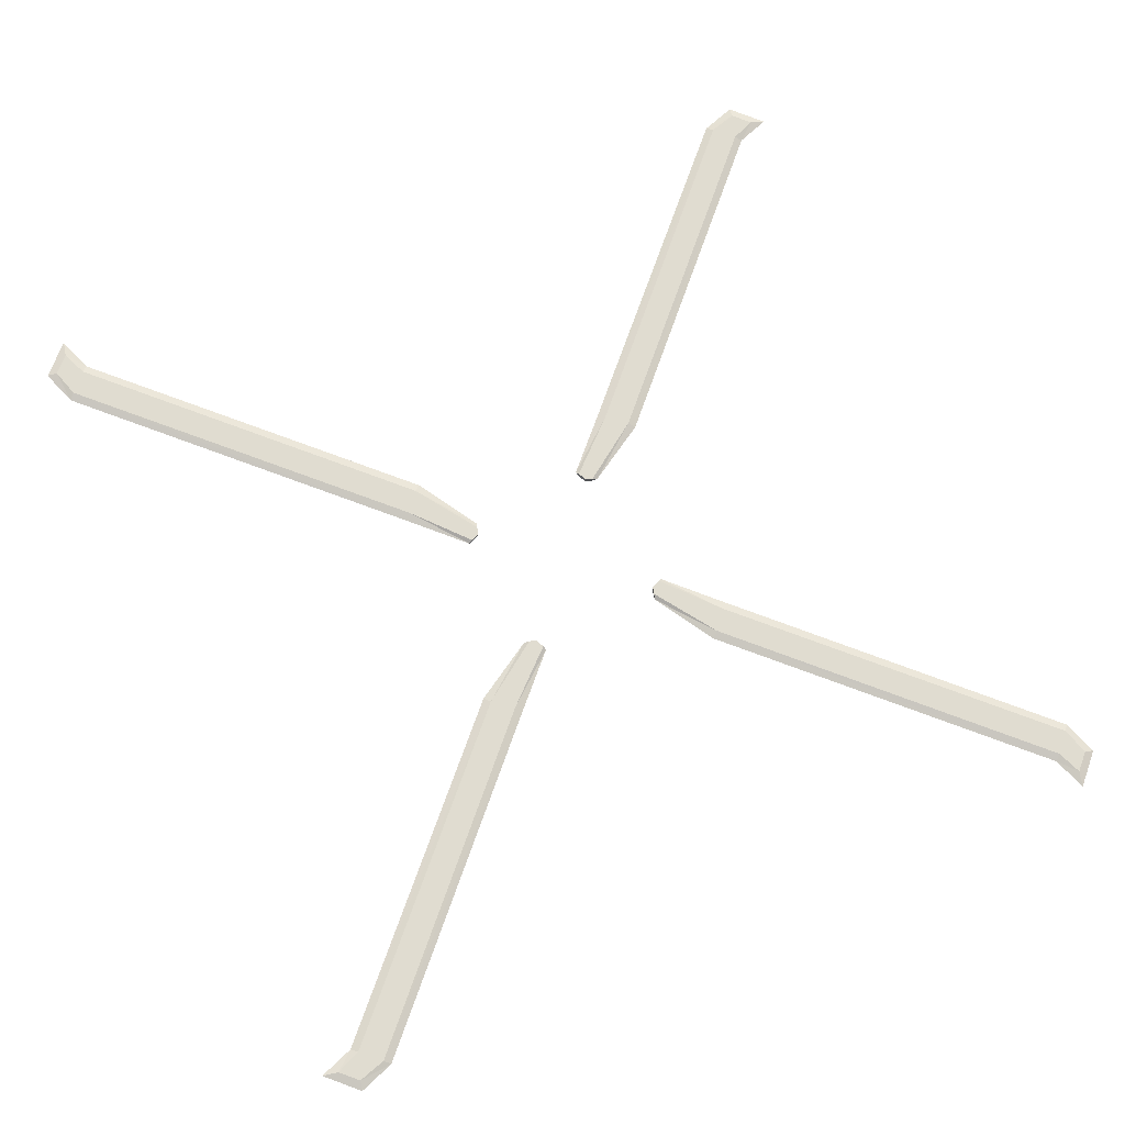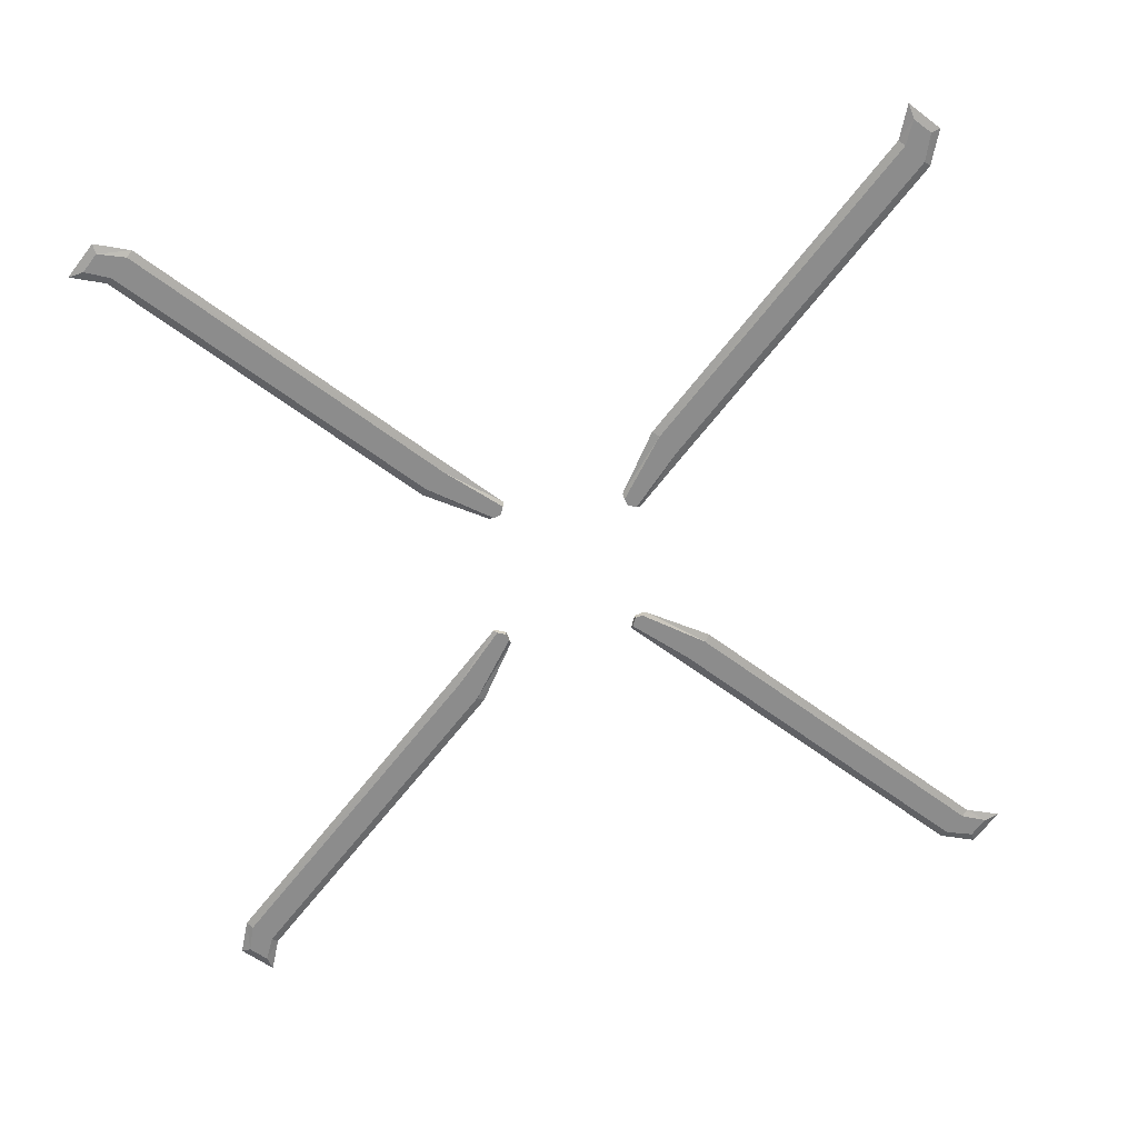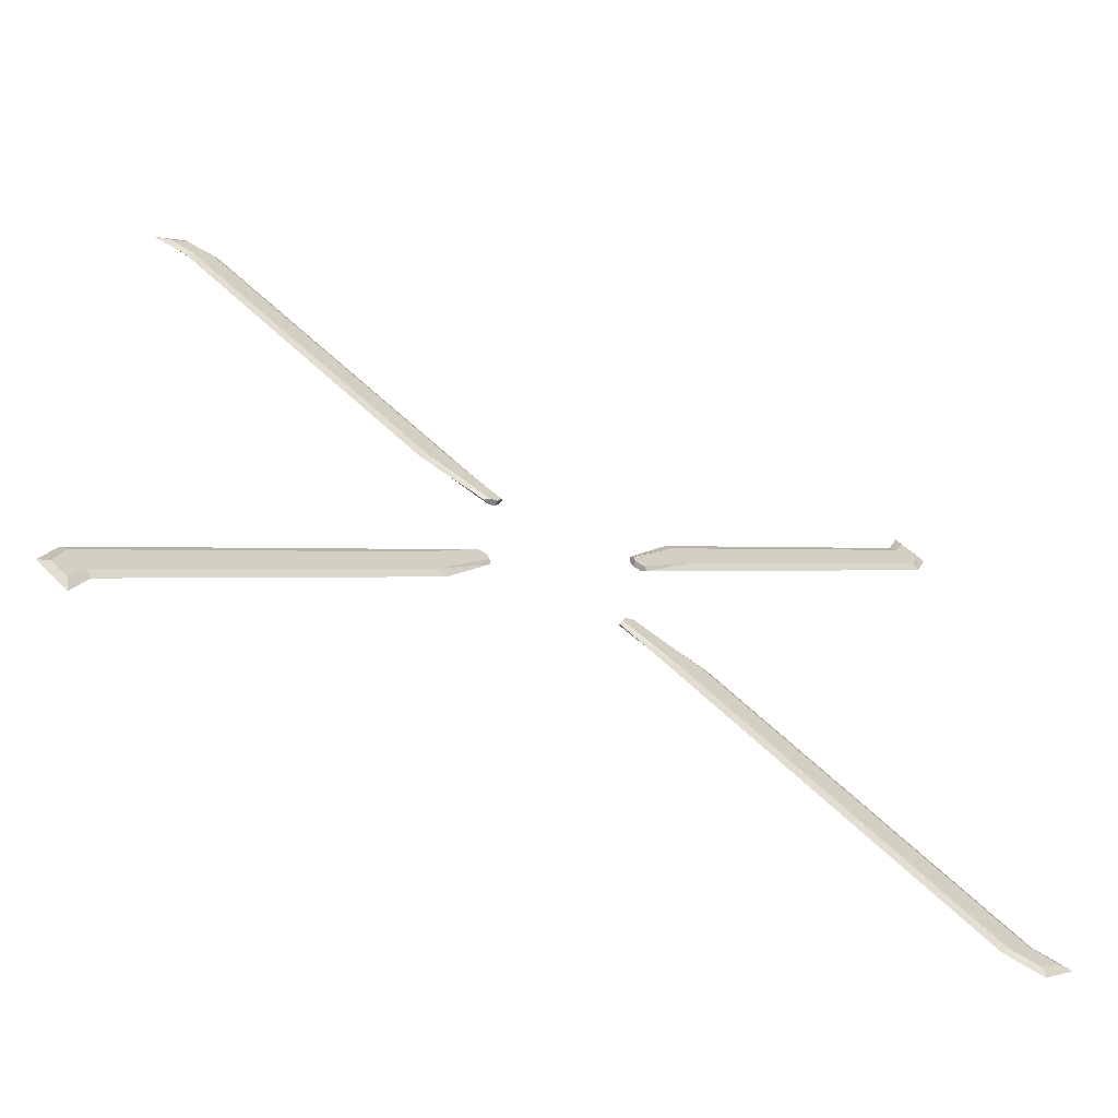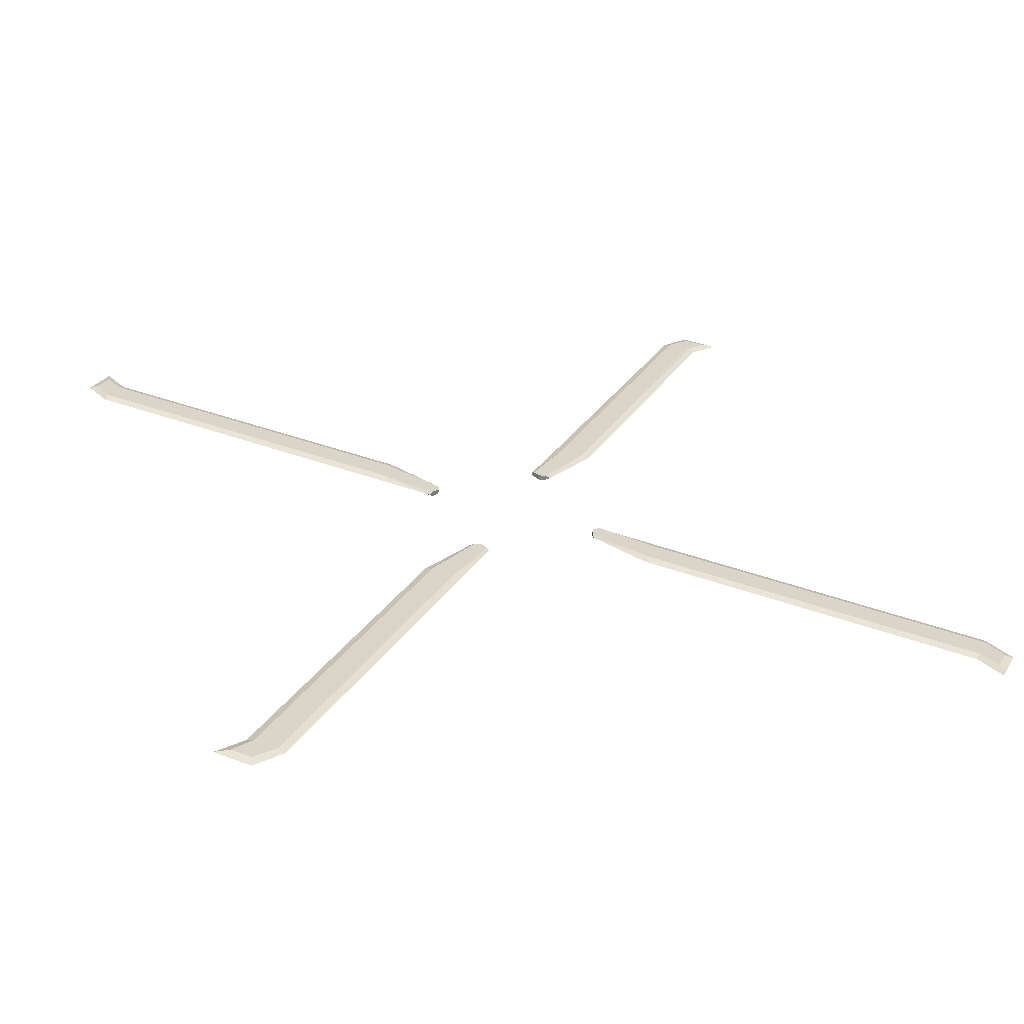
<metadata>
{"format":"obj","ext":"obj","renderer":"f3d","projection":"perspective","resolution":1024,"background":"white","views":[{"elev":72.6,"azim":154.8,"up":"+Z"},{"elev":-63.2,"azim":7.0,"up":"+Z"},{"elev":-67.2,"azim":150.3,"up":"+Y"},{"elev":30.4,"azim":160.0,"up":"+Z"}]}
</metadata>
<code>
o Default.001
v 1.66 1.578 0.6356
v 1.621 1.616 0.6322
v 0.5575 0.4579 0.5392
v 0.5139 0.4893 0.5354
v 1.662 1.578 0.6126
v 1.766 1.619 0.6218
v 1.685 1.555 0.6262
v 1.83 1.604 0.6389
v 0.4733 0.5238 0.5318
v 1.582 1.654 0.6288
v 0.4496 0.5484 0.5181
v 1.559 1.677 0.6152
v 0.5802 0.4301 0.5296
v -1.591 1.675 0.3511
v -1.628 1.636 0.3479
v -0.475 0.5688 0.4488
v -0.5062 0.525 0.4461
v -1.589 1.675 0.3281
v -1.63 1.78 0.3245
v -1.567 1.699 0.3417
v -1.615 1.845 0.3374
v -0.5406 0.4843 0.4431
v -1.666 1.597 0.3446
v -0.5641 0.4594 0.4294
v -1.688 1.573 0.331
v -0.4463 0.5906 0.4397
v -1.648 -1.592 0.346
v -1.609 -1.63 0.3494
v -0.5462 -0.4721 0.4425
v -0.5025 -0.5034 0.4463
v -1.646 -1.592 0.323
v -1.751 -1.633 0.3138
v -1.671 -1.569 0.3324
v -1.816 -1.618 0.3197
v -0.4619 -0.5379 0.4498
v -1.571 -1.668 0.3528
v -0.4362 -0.5626 0.4405
v -1.545 -1.691 0.3434
v -0.5668 -0.4443 0.4291
v 1.575 -1.661 0.6283
v 1.613 -1.622 0.6316
v 0.4596 -0.5547 0.5306
v 0.4908 -0.5109 0.5334
v 1.577 -1.661 0.6053
v 1.619 -1.766 0.6089
v 1.553 -1.685 0.6147
v 1.602 -1.831 0.619
v 0.5252 -0.4701 0.5364
v 1.651 -1.583 0.6349
v 0.5507 -0.4453 0.527
v 1.675 -1.559 0.6254
v 0.4329 -0.5764 0.5167
v 0.5595 0.4579 0.5162
v 1.623 1.616 0.6092
v 0.5159 0.4893 0.5123
v 1.745 1.641 0.6199
v 1.7 1.686 0.616
v 1.769 1.665 0.6336
v 1.708 1.727 0.6283
v 1.698 1.686 0.639
v 1.584 1.654 0.6058
v -0.473 0.5688 0.4258
v -1.626 1.636 0.3248
v -0.5042 0.525 0.4231
v -1.651 1.759 0.3227
v -1.697 1.713 0.3187
v -1.677 1.784 0.332
v -1.738 1.723 0.3267
v -1.699 1.713 0.3417
v -1.664 1.597 0.3215
v -0.5442 -0.4721 0.4194
v -1.607 -1.63 0.3264
v -0.5005 -0.5034 0.4233
v -1.73 -1.655 0.3157
v -1.684 -1.701 0.3196
v -1.756 -1.679 0.325
v -1.695 -1.741 0.3303
v -1.686 -1.701 0.3427
v -1.569 -1.668 0.3298
v 0.4616 -0.5547 0.5076
v 1.615 -1.622 0.6086
v 0.4928 -0.5109 0.5103
v 1.64 -1.745 0.6107
v 1.685 -1.699 0.6147
v 1.663 -1.77 0.6244
v 1.724 -1.709 0.6297
v 1.683 -1.699 0.6377
v 1.653 -1.583 0.6119
v 0.264 0.2882 0.5135
v 0.2482 0.3251 0.5121
v 0.2649 0.2882 0.502
v 0.2423 0.3404 0.5
v 0.4753 0.5238 0.5088
v 0.2502 0.3251 0.4891
v 1.743 1.641 0.643
v 1.764 1.619 0.6448
v -0.3059 0.2741 0.4636
v -0.3426 0.2583 0.4604
v -0.3049 0.2741 0.4521
v -0.3569 0.2514 0.4476
v -0.5385 0.4843 0.4201
v -0.3406 0.2583 0.4374
v -1.653 1.759 0.3457
v -1.632 1.78 0.3475
v -0.2526 -0.3023 0.4682
v -0.2368 -0.3392 0.4695
v -0.2515 -0.3024 0.4567
v -0.2289 -0.3546 0.4586
v -0.4599 -0.5379 0.4268
v -0.2348 -0.3392 0.4465
v -1.732 -1.655 0.3387
v -1.753 -1.633 0.3369
v 0.2905 -0.26 0.5158
v 0.3273 -0.2441 0.519
v 0.2915 -0.2599 0.5043
v 0.3435 -0.2372 0.5089
v 0.5272 -0.4701 0.5133
v 0.3293 -0.2441 0.496
v 1.638 -1.745 0.6337
v 1.617 -1.766 0.6319
v 0.266 0.2882 0.4905
v 0.2963 0.2793 0.4931
v 0.3158 0.273 0.5064
v -0.3038 0.2741 0.4406
v -0.295 0.3045 0.4414
v -0.2897 0.3251 0.4534
v -0.2506 -0.3023 0.4451
v -0.2809 -0.2935 0.4425
v -0.3024 -0.2871 0.4522
v 0.2925 -0.26 0.4928
v 0.2837 -0.2904 0.492
v 0.2763 -0.311 0.503
v 0.2943 0.2793 0.5161
v -0.297 0.3045 0.4644
v -0.2829 -0.2935 0.4655
v 0.2816 -0.2904 0.515
f 1 2 3
f 4 3 2
f 5 6 7
f 8 7 6
f 9 10 11
f 12 11 10
f 13 7 3
f 1 3 7
f 14 15 16
f 17 16 15
f 18 19 20
f 21 20 19
f 22 23 24
f 25 24 23
f 26 20 16
f 14 16 20
f 27 28 29
f 30 29 28
f 31 32 33
f 34 33 32
f 35 36 37
f 38 37 36
f 39 33 29
f 27 29 33
f 40 41 42
f 43 42 41
f 44 45 46
f 47 46 45
f 48 49 50
f 51 50 49
f 52 46 42
f 40 42 46
f 5 53 54
f 55 54 53
f 56 57 58
f 59 58 57
f 59 12 60
f 10 60 12
f 59 57 12
f 61 12 57
f 18 62 63
f 64 63 62
f 65 66 67
f 68 67 66
f 68 25 69
f 23 69 25
f 68 66 25
f 70 25 66
f 31 71 72
f 73 72 71
f 74 75 76
f 77 76 75
f 77 38 78
f 36 78 38
f 77 75 38
f 79 38 75
f 44 80 81
f 82 81 80
f 83 84 85
f 86 85 84
f 86 51 87
f 49 87 51
f 86 84 51
f 88 51 84
f 2 10 4
f 9 4 10
f 89 90 91
f 92 91 90
f 11 93 92
f 94 92 93
f 95 96 58
f 8 58 96
f 15 23 17
f 22 17 23
f 97 98 99
f 100 99 98
f 24 101 100
f 102 100 101
f 103 104 67
f 21 67 104
f 28 36 30
f 35 30 36
f 105 106 107
f 108 107 106
f 37 109 108
f 110 108 109
f 111 112 76
f 34 76 112
f 41 49 43
f 48 43 49
f 113 114 115
f 116 115 114
f 50 117 116
f 118 116 117
f 119 120 85
f 47 85 120
f 54 55 61
f 93 61 55
f 13 53 7
f 5 7 53
f 1 7 96
f 8 96 7
f 121 122 91
f 123 91 122
f 63 64 70
f 101 70 64
f 26 62 20
f 18 20 62
f 14 20 104
f 21 104 20
f 124 125 99
f 126 99 125
f 72 73 79
f 109 79 73
f 39 71 33
f 31 33 71
f 27 33 112
f 34 112 33
f 127 128 107
f 129 107 128
f 81 82 88
f 117 88 82
f 52 80 46
f 44 46 80
f 40 46 120
f 47 120 46
f 130 131 115
f 132 115 131
f 2 1 95
f 96 95 1
f 3 4 133
f 89 133 4
f 11 92 9
f 90 9 92
f 89 91 133
f 123 133 91
f 15 14 103
f 104 103 14
f 16 17 134
f 97 134 17
f 24 100 22
f 98 22 100
f 97 99 134
f 126 134 99
f 28 27 111
f 112 111 27
f 29 30 135
f 105 135 30
f 37 108 35
f 106 35 108
f 105 107 135
f 129 135 107
f 41 40 119
f 120 119 40
f 42 43 136
f 113 136 43
f 50 116 48
f 114 48 116
f 113 115 136
f 132 136 115
f 54 56 5
f 6 5 56
f 53 122 55
f 121 55 122
f 93 11 61
f 12 61 11
f 56 58 6
f 8 6 58
f 63 65 18
f 19 18 65
f 62 125 64
f 124 64 125
f 101 24 70
f 25 70 24
f 65 67 19
f 21 19 67
f 72 74 31
f 32 31 74
f 71 128 73
f 127 73 128
f 109 37 79
f 38 79 37
f 74 76 32
f 34 32 76
f 81 83 44
f 45 44 83
f 80 131 82
f 130 82 131
f 117 50 88
f 51 88 50
f 83 85 45
f 47 45 85
f 95 60 2
f 10 2 60
f 4 9 89
f 90 89 9
f 13 3 123
f 133 123 3
f 121 91 94
f 92 94 91
f 103 69 15
f 23 15 69
f 17 22 97
f 98 97 22
f 26 16 126
f 134 126 16
f 124 99 102
f 100 102 99
f 111 78 28
f 36 28 78
f 30 35 105
f 106 105 35
f 39 29 129
f 135 129 29
f 127 107 110
f 108 110 107
f 119 87 41
f 49 41 87
f 43 48 113
f 114 113 48
f 52 42 132
f 136 132 42
f 130 115 118
f 116 118 115
f 56 54 57
f 61 57 54
f 55 121 93
f 94 93 121
f 95 58 60
f 59 60 58
f 13 123 53
f 122 53 123
f 65 63 66
f 70 66 63
f 64 124 101
f 102 101 124
f 103 67 69
f 68 69 67
f 26 126 62
f 125 62 126
f 74 72 75
f 79 75 72
f 73 127 109
f 110 109 127
f 111 76 78
f 77 78 76
f 39 129 71
f 128 71 129
f 83 81 84
f 88 84 81
f 82 130 117
f 118 117 130
f 119 85 87
f 86 87 85
f 52 132 80
f 131 80 132

</code>
